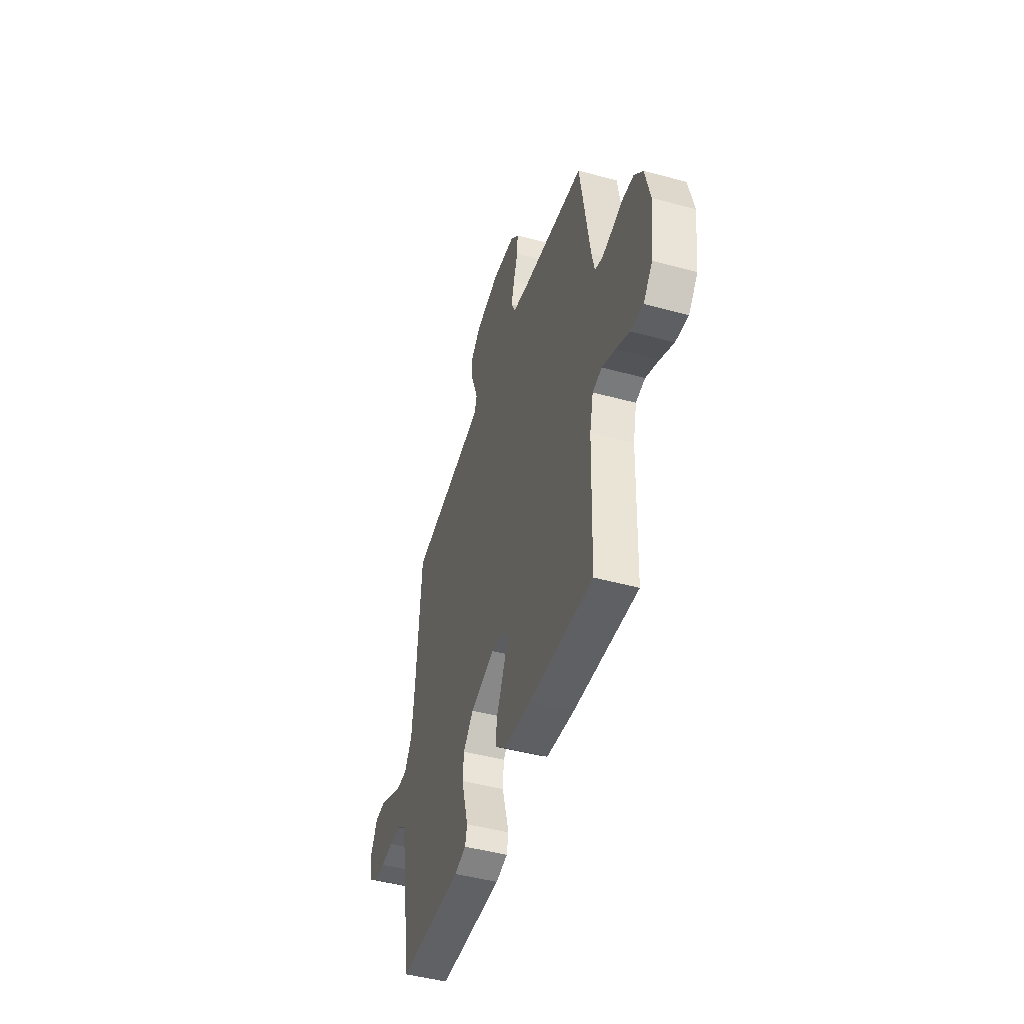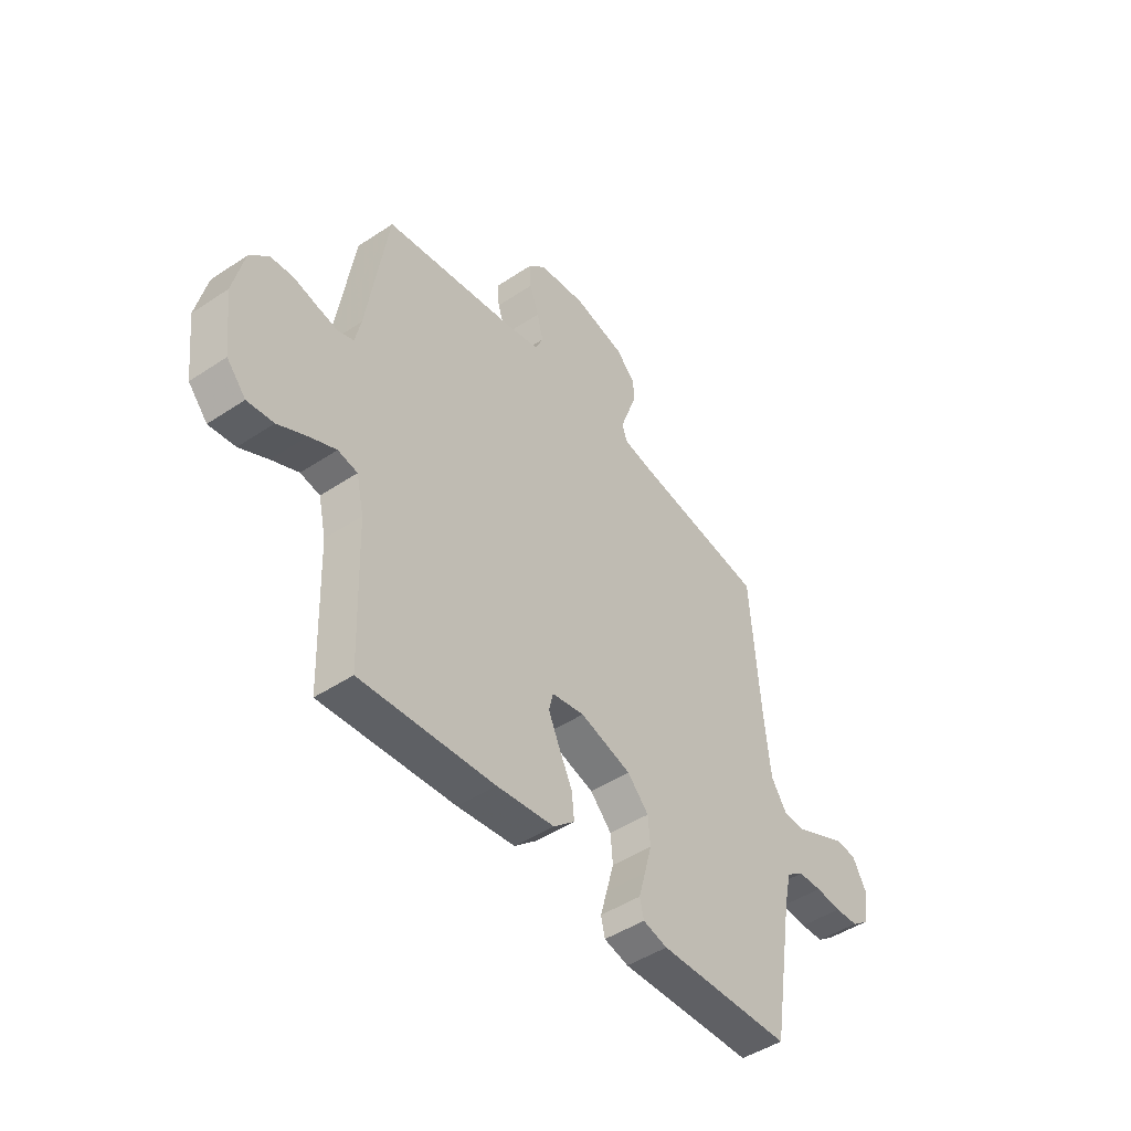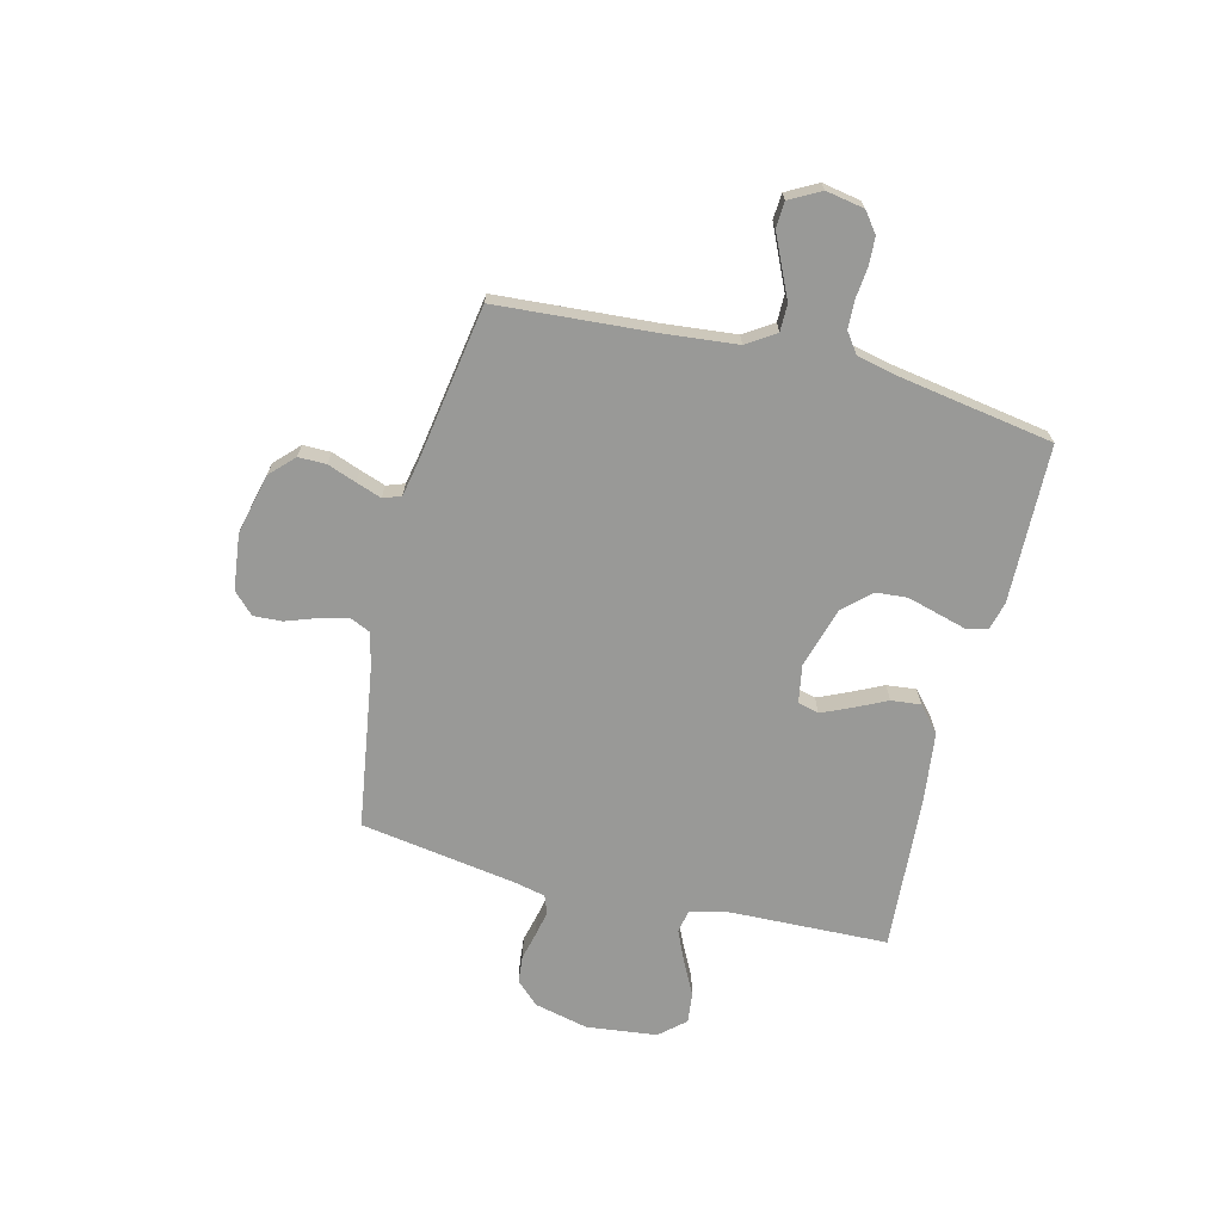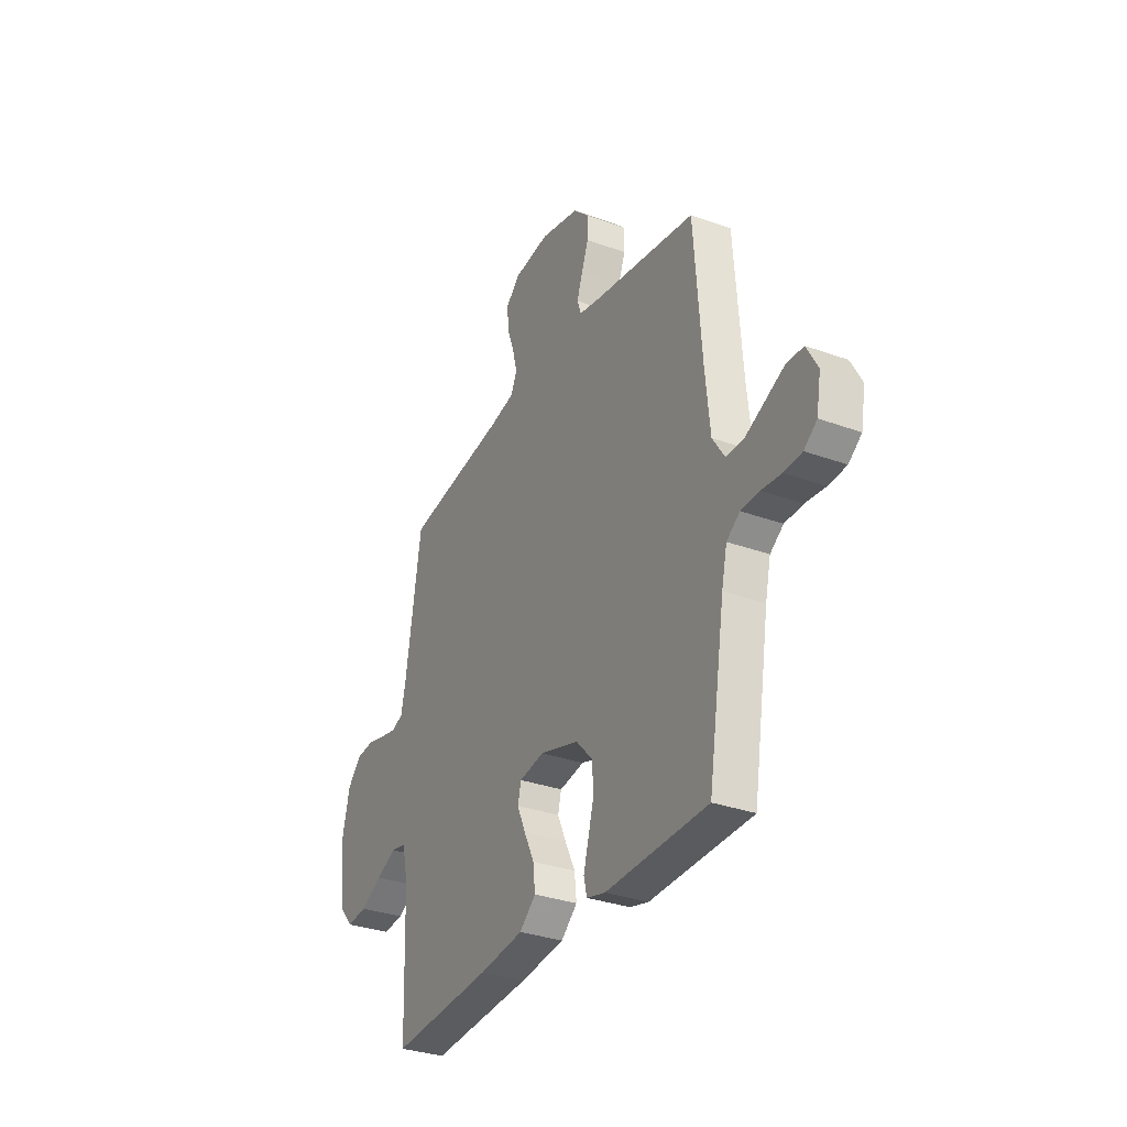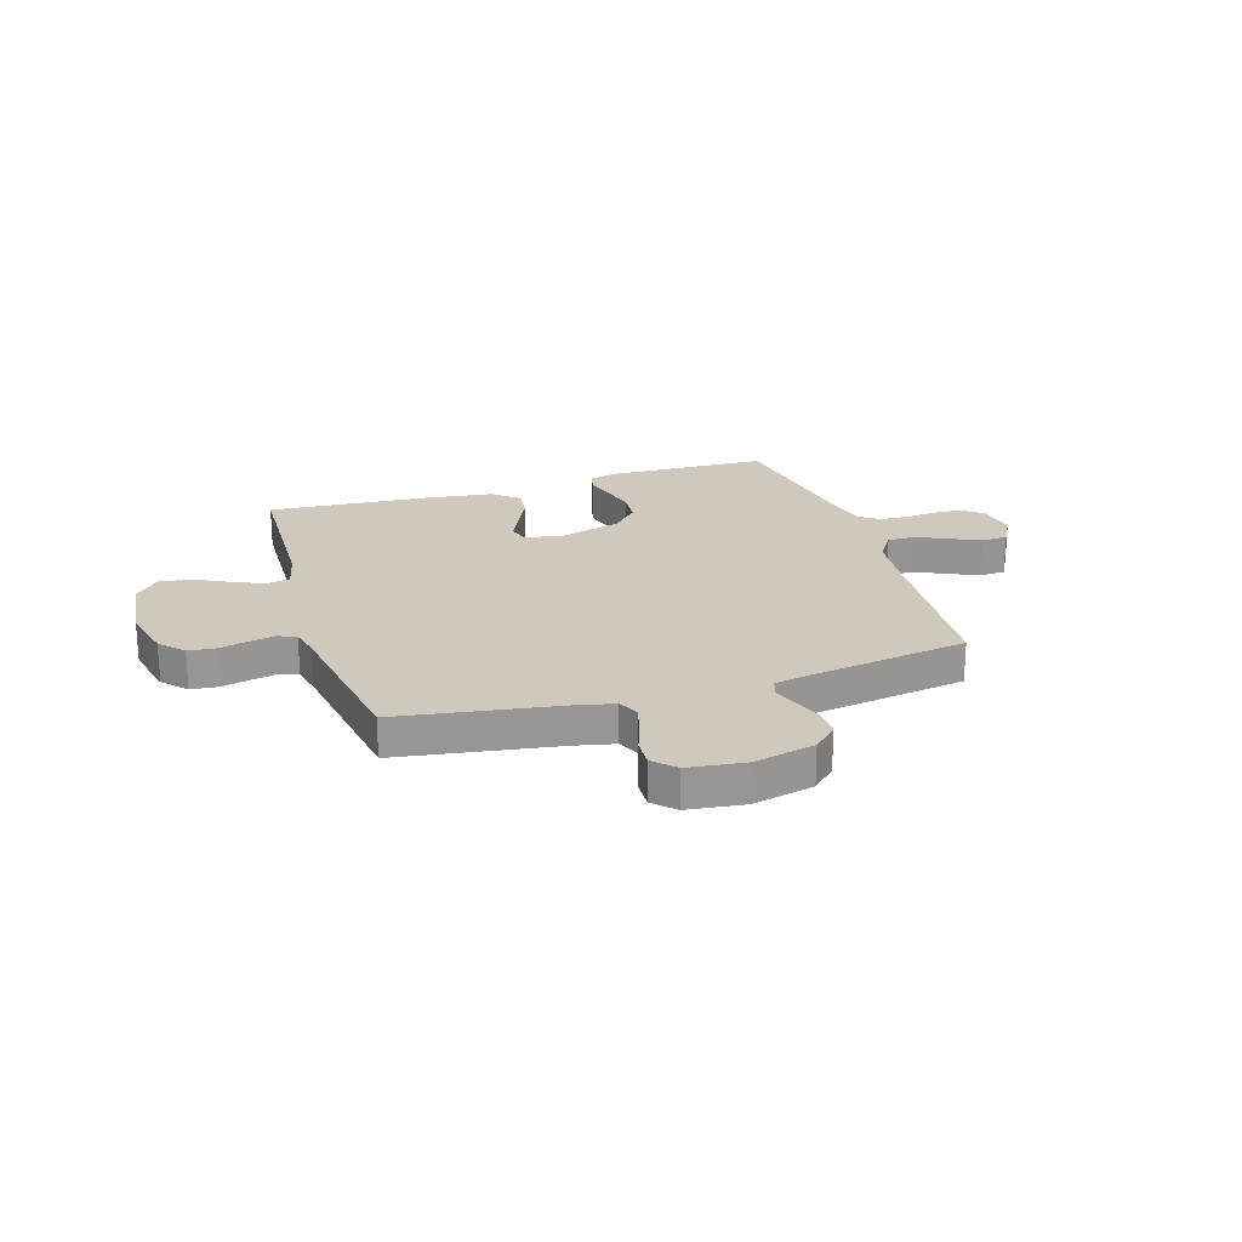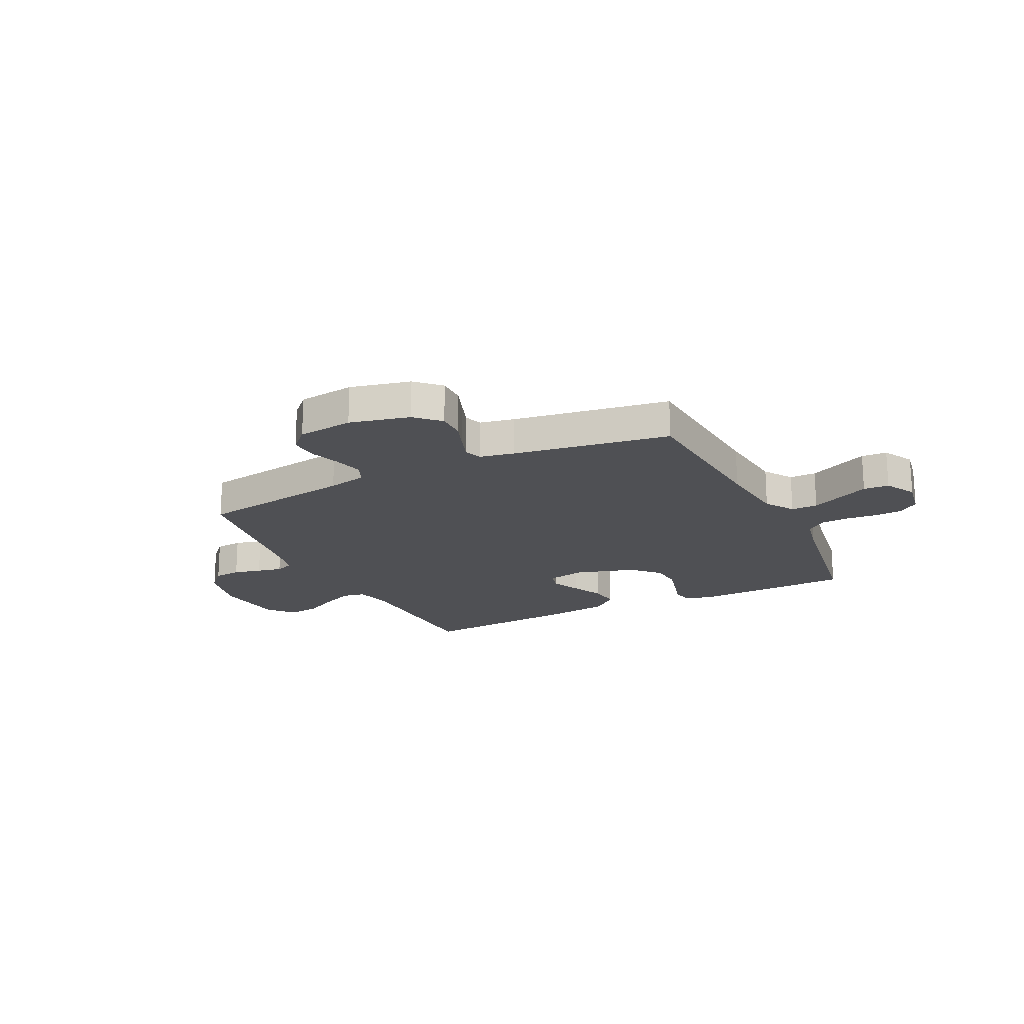
<metadata>
{"format":"obj","ext":"obj","renderer":"f3d","projection":"perspective","resolution":1024,"background":"white","views":[{"elev":-46.7,"azim":-107.2,"up":"+Z"},{"elev":-46.7,"azim":-52.9,"up":"+Z"},{"elev":-68.8,"azim":75.9,"up":"+Y"},{"elev":-31.9,"azim":62.9,"up":"+Z"},{"elev":22.4,"azim":-17.3,"up":"+Y"},{"elev":-19.2,"azim":26.3,"up":"+Y"}]}
</metadata>
<code>
v -0.5 0.07 -0.5
v -0.51 0.07 -0.2
v -0.527 0.07 -0.125
v -0.571 0.07 -0.116
v -0.631 0.07 -0.143
v -0.695 0.07 -0.176
v -0.754 0.07 -0.183
v -0.797 0.07 -0.134
v -0.813 0.07 0
v -0.789 0.07 0.103
v -0.748 0.07 0.147
v -0.696 0.07 0.152
v -0.643 0.07 0.139
v -0.595 0.07 0.129
v -0.56 0.07 0.142
v -0.547 0.07 0.2
v -0.5 0.07 0.5
v -0.2 0.07 0.546
v -0.126 0.07 0.562
v -0.108 0.07 0.602
v -0.122 0.07 0.657
v -0.143 0.07 0.716
v -0.146 0.07 0.77
v -0.107 0.07 0.809
v 0 0.07 0.822
v 0.115 0.07 0.795
v 0.16 0.07 0.751
v 0.16 0.07 0.698
v 0.14 0.07 0.644
v 0.123 0.07 0.595
v 0.135 0.07 0.561
v 0.2 0.07 0.548
v 0.5 0.07 0.5
v 0.522 0.07 0.2
v 0.536 0.07 0.063
v 0.572 0.07 0.008
v 0.623 0.07 0.008
v 0.681 0.07 0.035
v 0.739 0.07 0.062
v 0.788 0.07 0.059
v 0.82 0.07 0
v 0.807 0.07 -0.073
v 0.769 0.07 -0.102
v 0.716 0.07 -0.105
v 0.658 0.07 -0.099
v 0.604 0.07 -0.101
v 0.565 0.07 -0.129
v 0.549 0.07 -0.2
v 0.5 0.07 -0.5
v 0.2 0.07 -0.508
v 0.145 0.07 -0.494
v 0.136 0.07 -0.455
v 0.151 0.07 -0.401
v 0.168 0.07 -0.339
v 0.163 0.07 -0.279
v 0.115 0.07 -0.228
v 0 0.07 -0.194
v -0.073 0.07 -0.207
v -0.083 0.07 -0.247
v -0.058 0.07 -0.303
v -0.028 0.07 -0.365
v -0.022 0.07 -0.421
v -0.07 0.07 -0.463
v -0.2 0.07 -0.479
v -0.5 0 -0.5
v -0.51 0 -0.2
v -0.527 0 -0.125
v -0.571 0 -0.116
v -0.631 0 -0.143
v -0.695 0 -0.176
v -0.754 0 -0.183
v -0.797 0 -0.134
v -0.813 0 0
v -0.789 0 0.103
v -0.748 0 0.147
v -0.696 0 0.152
v -0.643 0 0.139
v -0.595 0 0.129
v -0.56 0 0.142
v -0.547 0 0.2
v -0.5 0 0.5
v -0.2 0 0.546
v -0.126 0 0.562
v -0.108 0 0.602
v -0.122 0 0.657
v -0.143 0 0.716
v -0.146 0 0.77
v -0.107 0 0.809
v 0 0 0.822
v 0.115 0 0.795
v 0.16 0 0.751
v 0.16 0 0.698
v 0.14 0 0.644
v 0.123 0 0.595
v 0.135 0 0.561
v 0.2 0 0.548
v 0.5 0 0.5
v 0.522 0 0.2
v 0.536 0 0.063
v 0.572 0 0.008
v 0.623 0 0.008
v 0.681 0 0.035
v 0.739 0 0.062
v 0.788 0 0.059
v 0.82 0 0
v 0.807 0 -0.073
v 0.769 0 -0.102
v 0.716 0 -0.105
v 0.658 0 -0.099
v 0.604 0 -0.101
v 0.565 0 -0.129
v 0.549 0 -0.2
v 0.5 0 -0.5
v 0.2 0 -0.508
v 0.145 0 -0.494
v 0.136 0 -0.455
v 0.151 0 -0.401
v 0.168 0 -0.339
v 0.163 0 -0.279
v 0.115 0 -0.228
v 0 0 -0.194
v -0.073 0 -0.207
v -0.083 0 -0.247
v -0.058 0 -0.303
v -0.028 0 -0.365
v -0.022 0 -0.421
v -0.07 0 -0.463
v -0.2 0 -0.479
f 63 64 1 2
f 60 61 62 63
f 59 60 63 2
f 58 59 2 3
f 57 58 3 4
f 50 51 52 53
f 48 49 50 53
f 47 48 53 54
f 46 47 54 55
f 42 43 44 45
f 42 45 46
f 41 42 46
f 37 38 39 40
f 37 40 41 46
f 32 33 34
f 31 32 34 35
f 26 27 28 29
f 26 29 30
f 25 26 30
f 24 25 30 31
f 21 22 23 24
f 20 21 24 31
f 16 17 18
f 15 16 18 19
f 10 11 12 13
f 10 13 14
f 9 10 14
f 8 9 14 15
f 5 6 7 8
f 4 5 8 15
f 37 46 55 56
f 36 37 56 57
f 19 20 31 35
f 19 35 36 57
f 4 15 19 57
f 66 65 128 127
f 127 126 125 124
f 66 127 124 123
f 67 66 123 122
f 68 67 122 121
f 117 116 115 114
f 117 114 113 112
f 118 117 112 111
f 119 118 111 110
f 109 108 107 106
f 110 109 106
f 110 106 105
f 104 103 102 101
f 110 105 104 101
f 98 97 96
f 99 98 96 95
f 93 92 91 90
f 94 93 90
f 94 90 89
f 95 94 89 88
f 88 87 86 85
f 95 88 85 84
f 82 81 80
f 83 82 80 79
f 77 76 75 74
f 78 77 74
f 78 74 73
f 79 78 73 72
f 72 71 70 69
f 79 72 69 68
f 120 119 110 101
f 121 120 101 100
f 99 95 84 83
f 121 100 99 83
f 121 83 79 68
f 1 65 66 2
f 2 66 67 3
f 3 67 68 4
f 4 68 69 5
f 5 69 70 6
f 6 70 71 7
f 7 71 72 8
f 8 72 73 9
f 9 73 74 10
f 10 74 75 11
f 11 75 76 12
f 12 76 77 13
f 13 77 78 14
f 14 78 79 15
f 15 79 80 16
f 16 80 81 17
f 17 81 82 18
f 18 82 83 19
f 19 83 84 20
f 20 84 85 21
f 21 85 86 22
f 22 86 87 23
f 23 87 88 24
f 24 88 89 25
f 25 89 90 26
f 26 90 91 27
f 27 91 92 28
f 28 92 93 29
f 29 93 94 30
f 30 94 95 31
f 31 95 96 32
f 32 96 97 33
f 33 97 98 34
f 34 98 99 35
f 35 99 100 36
f 36 100 101 37
f 37 101 102 38
f 38 102 103 39
f 39 103 104 40
f 40 104 105 41
f 41 105 106 42
f 42 106 107 43
f 43 107 108 44
f 44 108 109 45
f 45 109 110 46
f 46 110 111 47
f 47 111 112 48
f 48 112 113 49
f 49 113 114 50
f 50 114 115 51
f 51 115 116 52
f 52 116 117 53
f 53 117 118 54
f 54 118 119 55
f 55 119 120 56
f 56 120 121 57
f 57 121 122 58
f 58 122 123 59
f 59 123 124 60
f 60 124 125 61
f 61 125 126 62
f 62 126 127 63
f 63 127 128 64
f 64 128 65 1

</code>
